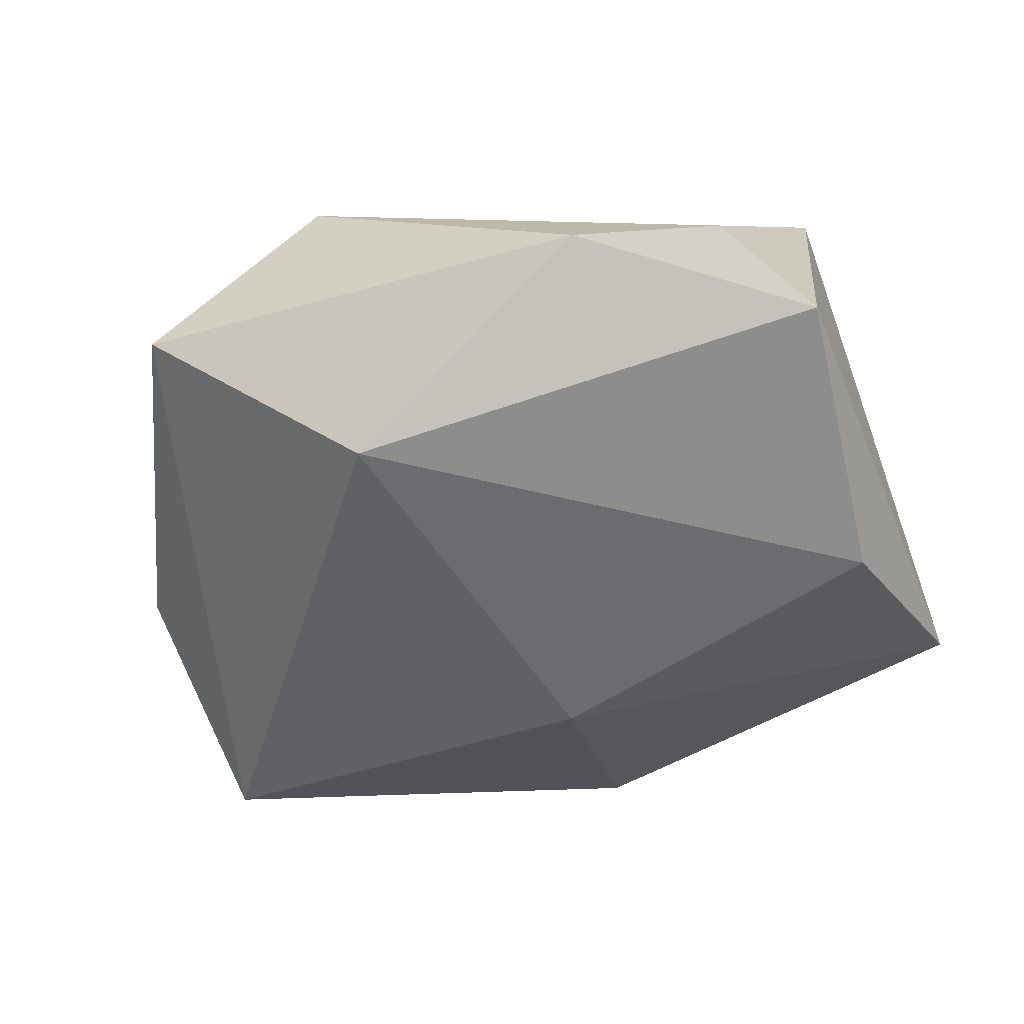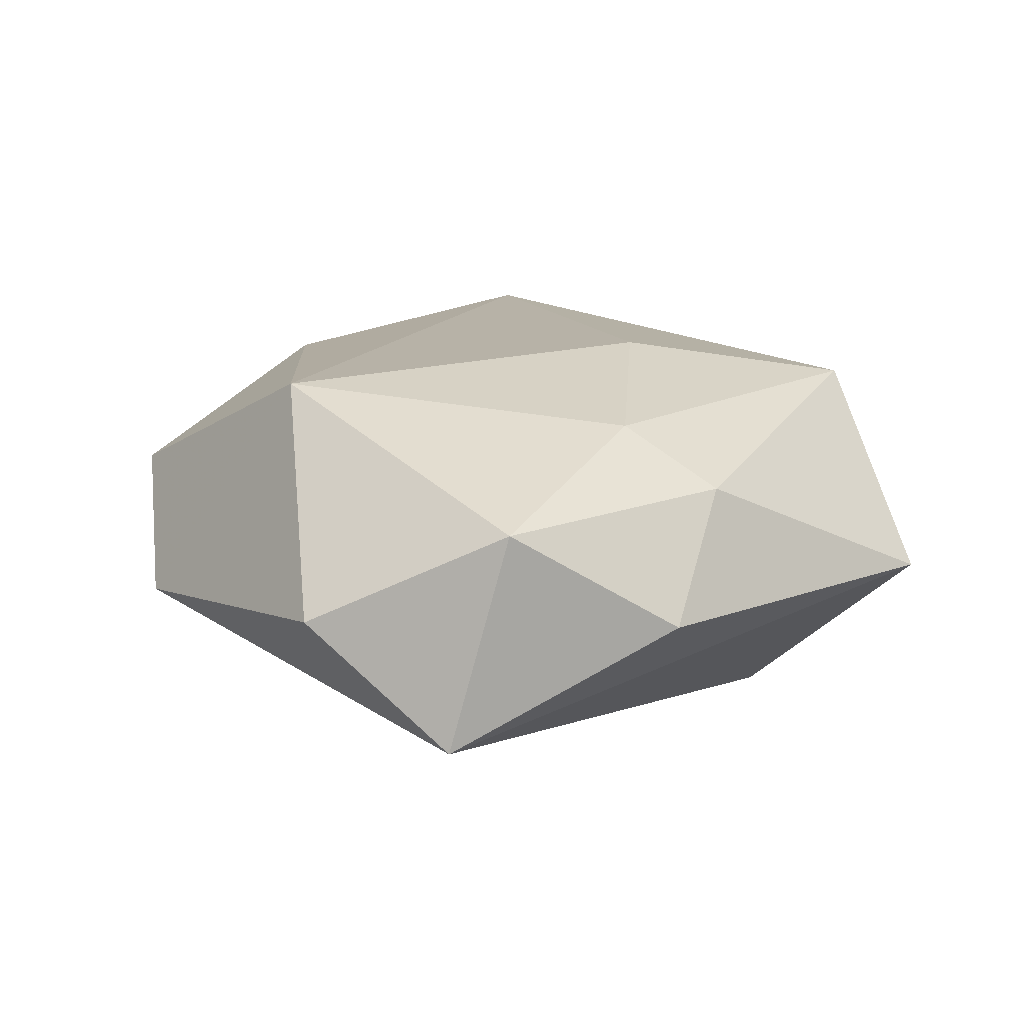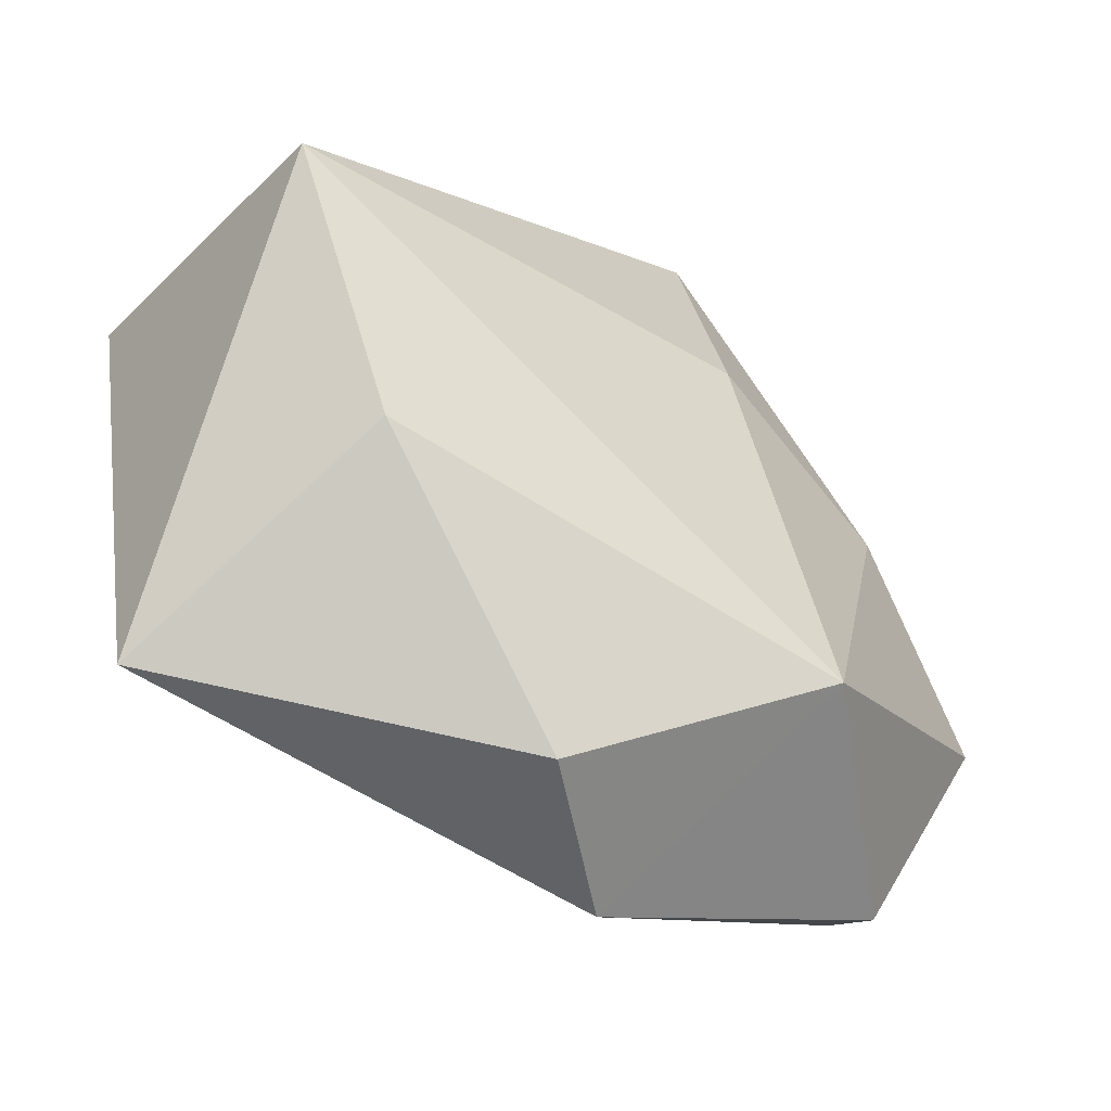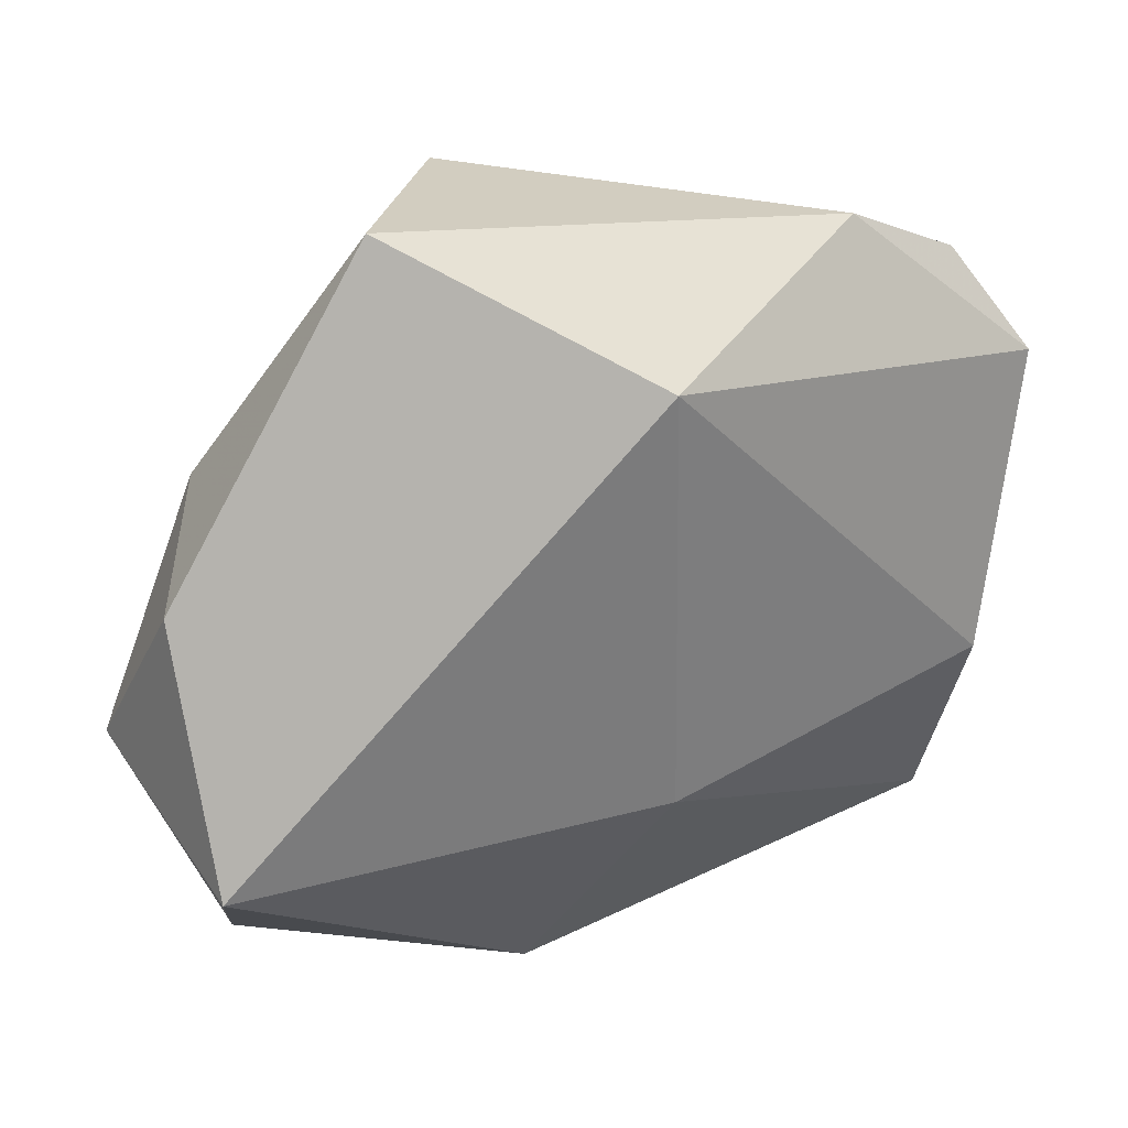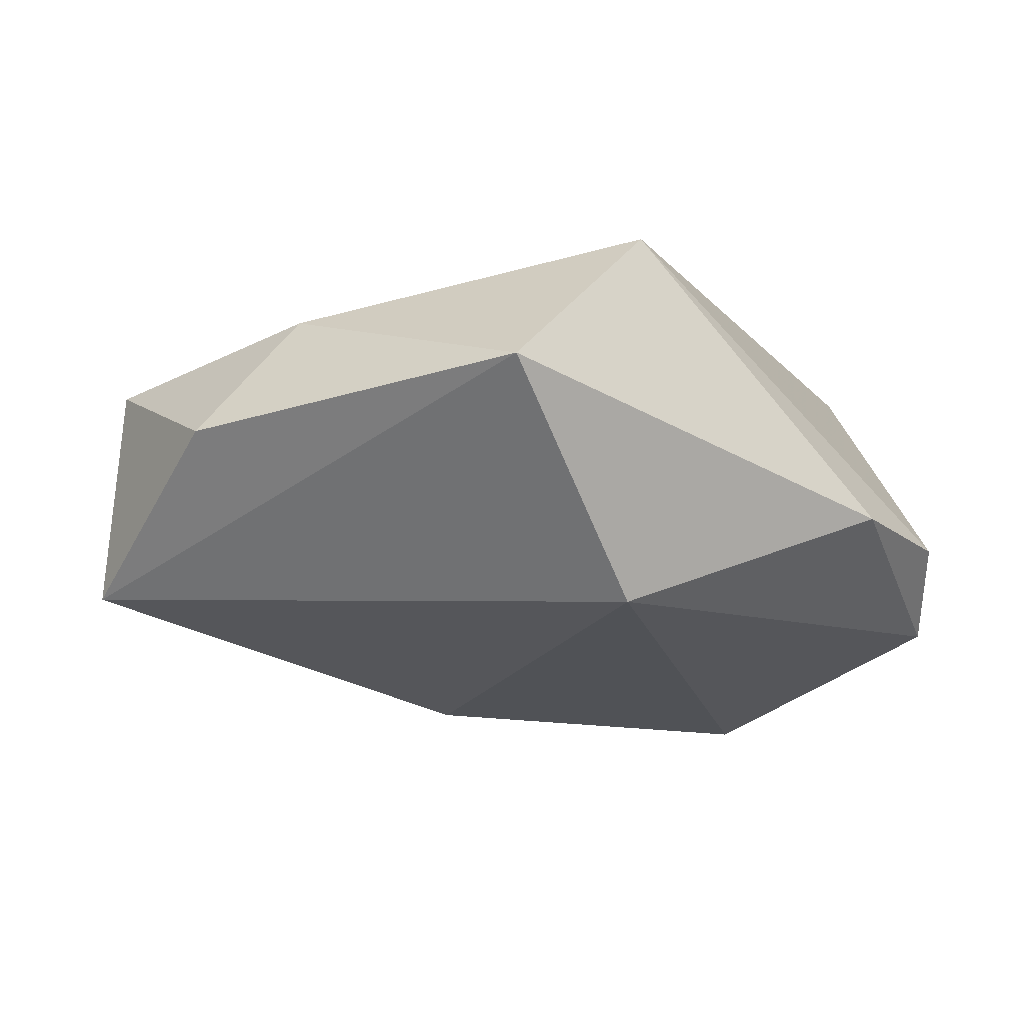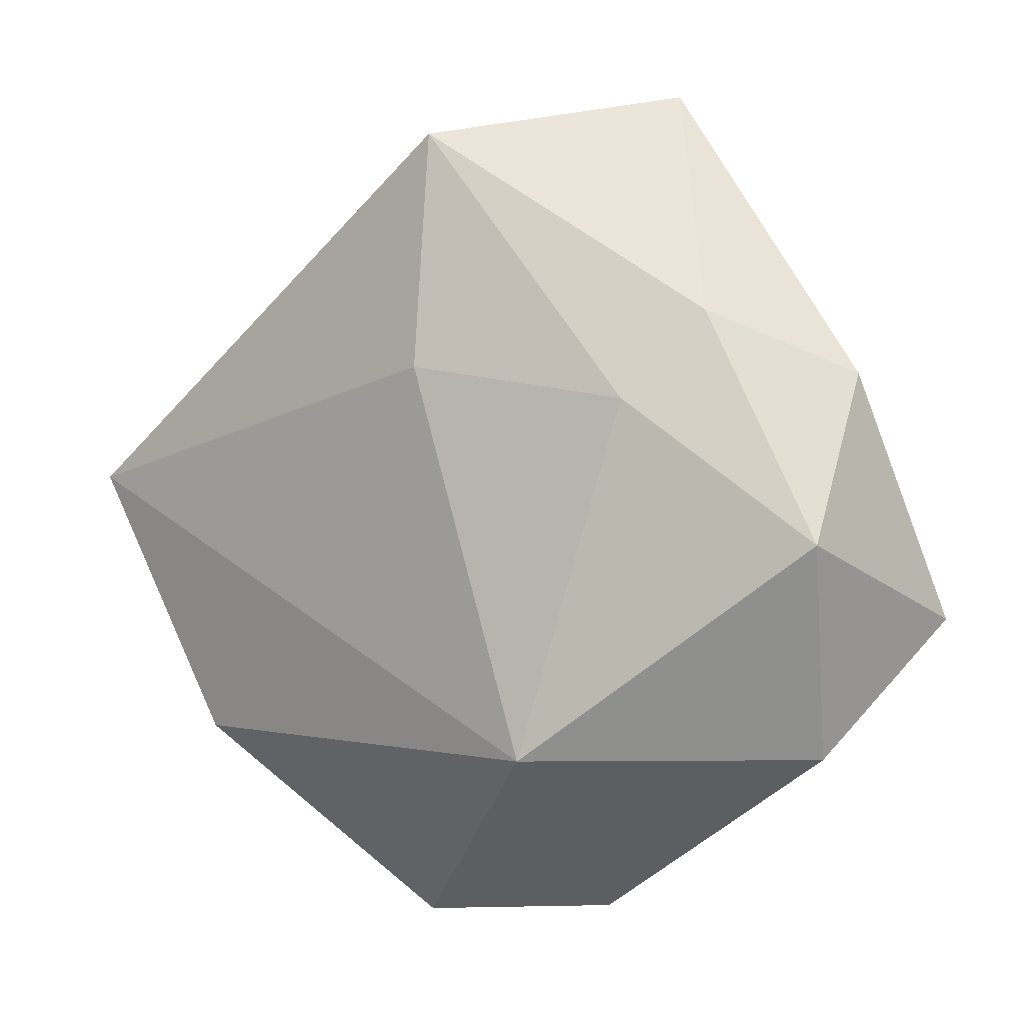
<metadata>
{"format":"obj","ext":"obj","renderer":"f3d","projection":"perspective","resolution":1024,"background":"white","views":[{"elev":-51.8,"azim":-150.0,"up":"+Z"},{"elev":11.9,"azim":82.1,"up":"+Z"},{"elev":-55.1,"azim":-35.3,"up":"+Y"},{"elev":32.6,"azim":147.5,"up":"+Y"},{"elev":-22.5,"azim":152.3,"up":"+Z"},{"elev":-5.4,"azim":43.8,"up":"+Y"}]}
</metadata>
<code>
v 0.02572 0.0458 -0.002666
v 0.009388 0.01422 0.02272
v -0.02927 -0.02411 0.01807
v -0.03856 -0.03743 -0.01133
v 0.03952 0.01832 0.01013
v 0.0519 -0.006621 0.008188
v -0.04426 0.006323 0.02297
v 0.004328 0.03177 -0.02243
v 0.04464 -0.02787 -0.002243
v -0.002658 -0.04484 0.007826
v 0.05111 -0.01304 -0.0156
v 0.02242 -0.02801 0.02034
v 0.003401 -0.01589 -0.02249
v -0.03764 -0.01286 -0.02024
v -0.04698 0.01838 -0.01414
v 0.01171 -0.0445 -0.006031
v -0.02641 0.03711 -0.008526
v 0.03338 0.009085 0.01639
v -0.04093 0.0293 -0.007322
v 0.007053 0.04107 0.01835
v 0.04915 0.01217 -0.003107
f 8 1 11
f 4 16 10
f 15 8 14
f 15 4 7
f 14 4 15
f 7 4 3
f 3 4 10
f 11 16 13
f 16 4 13
f 13 4 14
f 13 8 11
f 14 8 13
f 11 1 21
f 21 6 11
f 9 16 11
f 11 6 9
f 1 8 17
f 8 15 17
f 17 20 1
f 12 9 6
f 10 16 12
f 16 9 12
f 12 3 10
f 7 3 12
f 1 20 5
f 5 21 1
f 6 21 5
f 19 15 7
f 19 17 15
f 7 20 19
f 20 17 19
f 2 20 7
f 7 12 2
f 18 5 20
f 20 2 18
f 6 5 18
f 18 12 6
f 18 2 12

</code>
